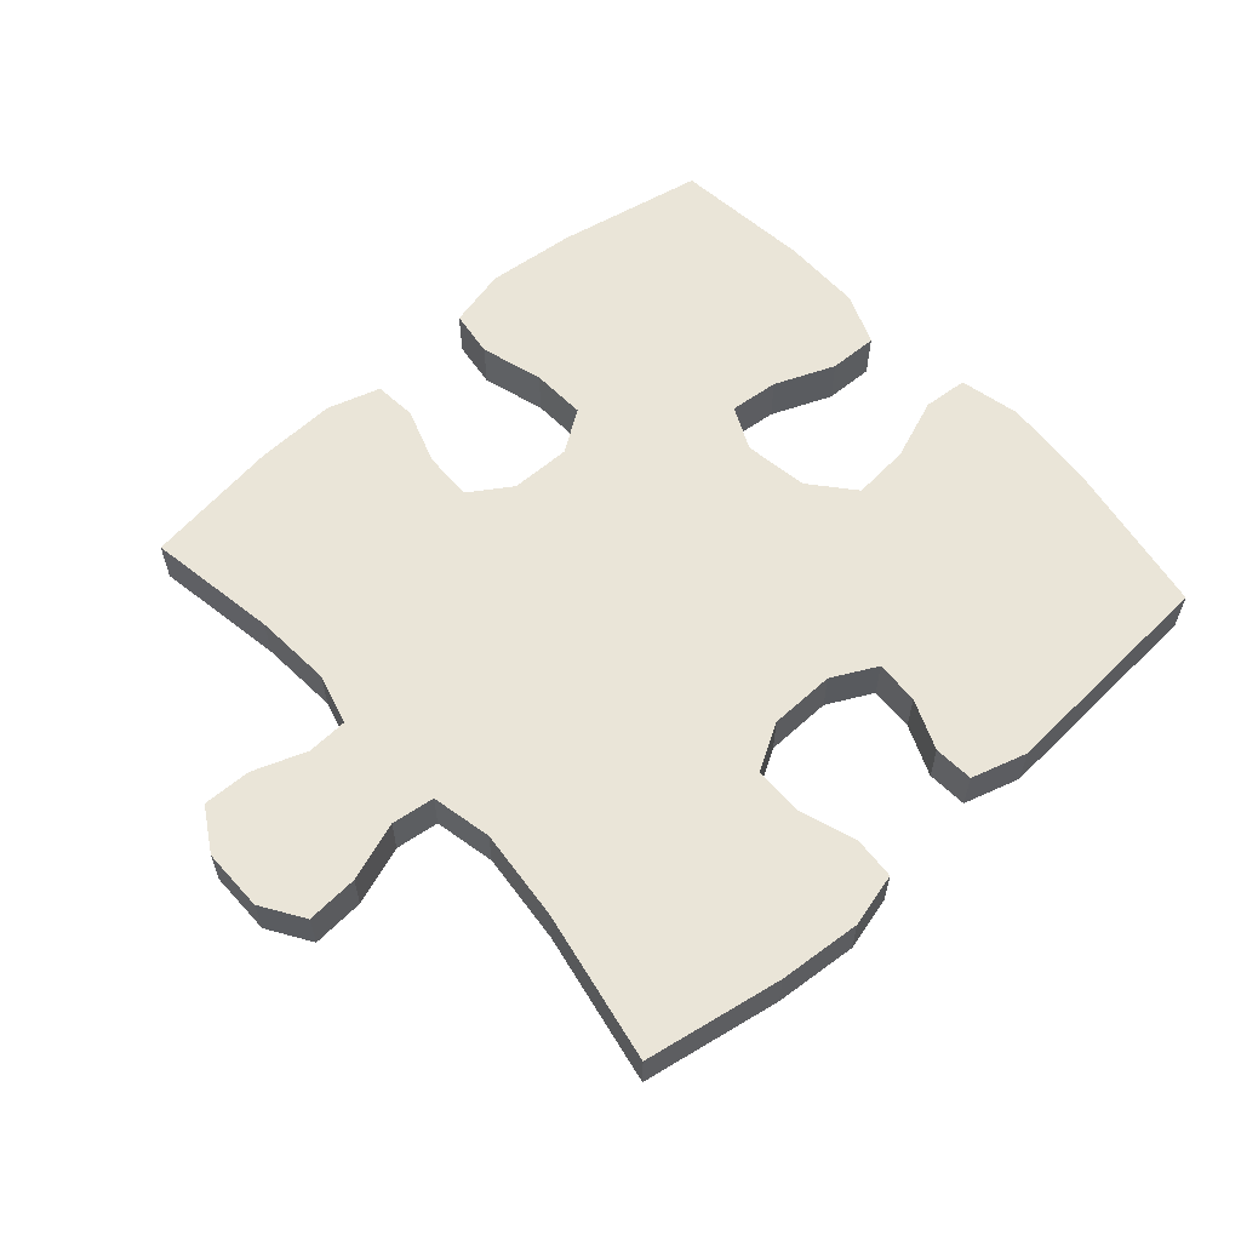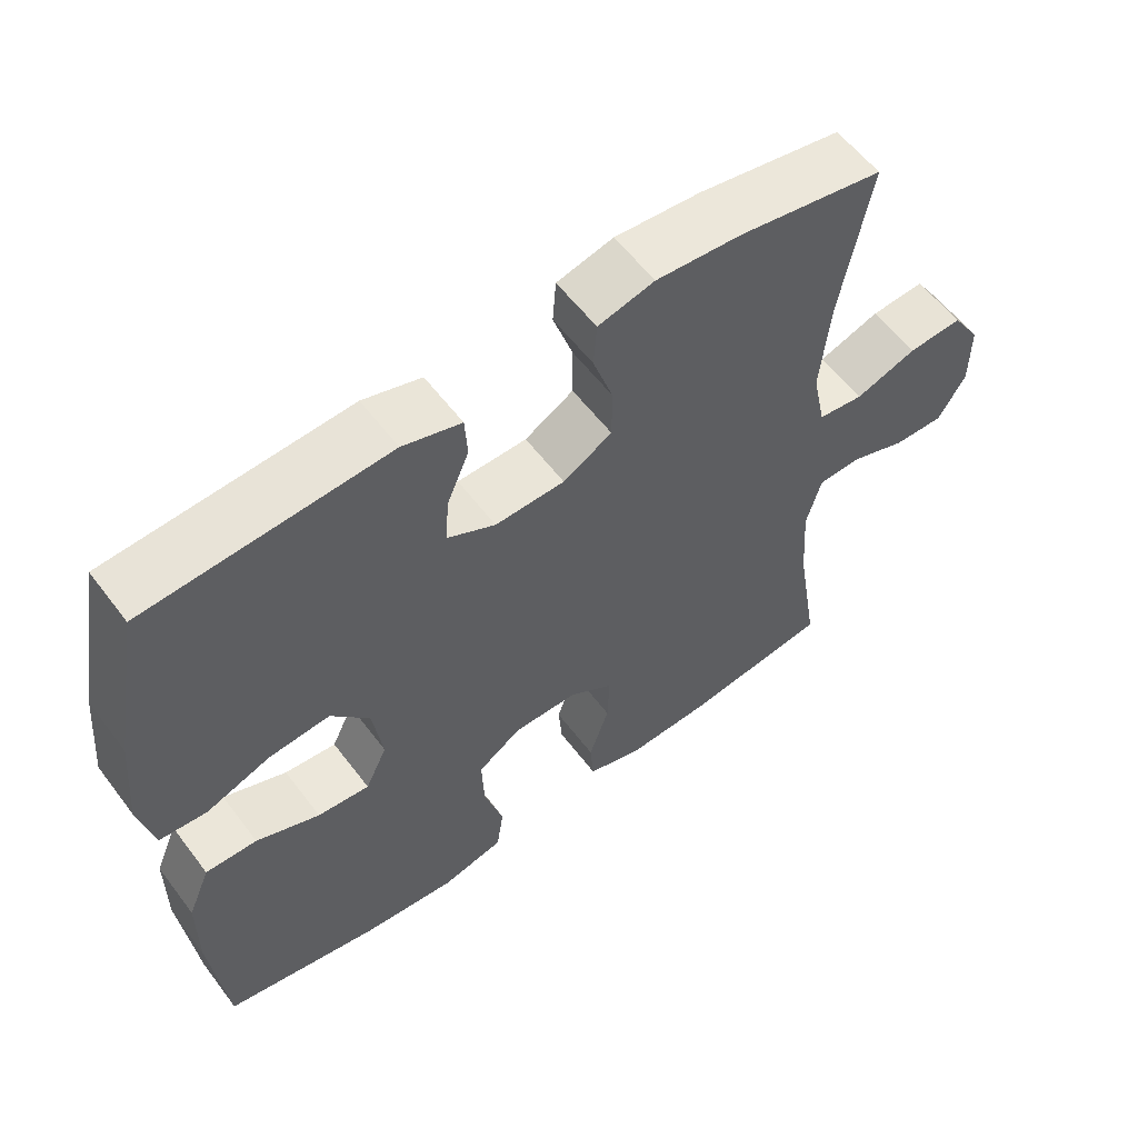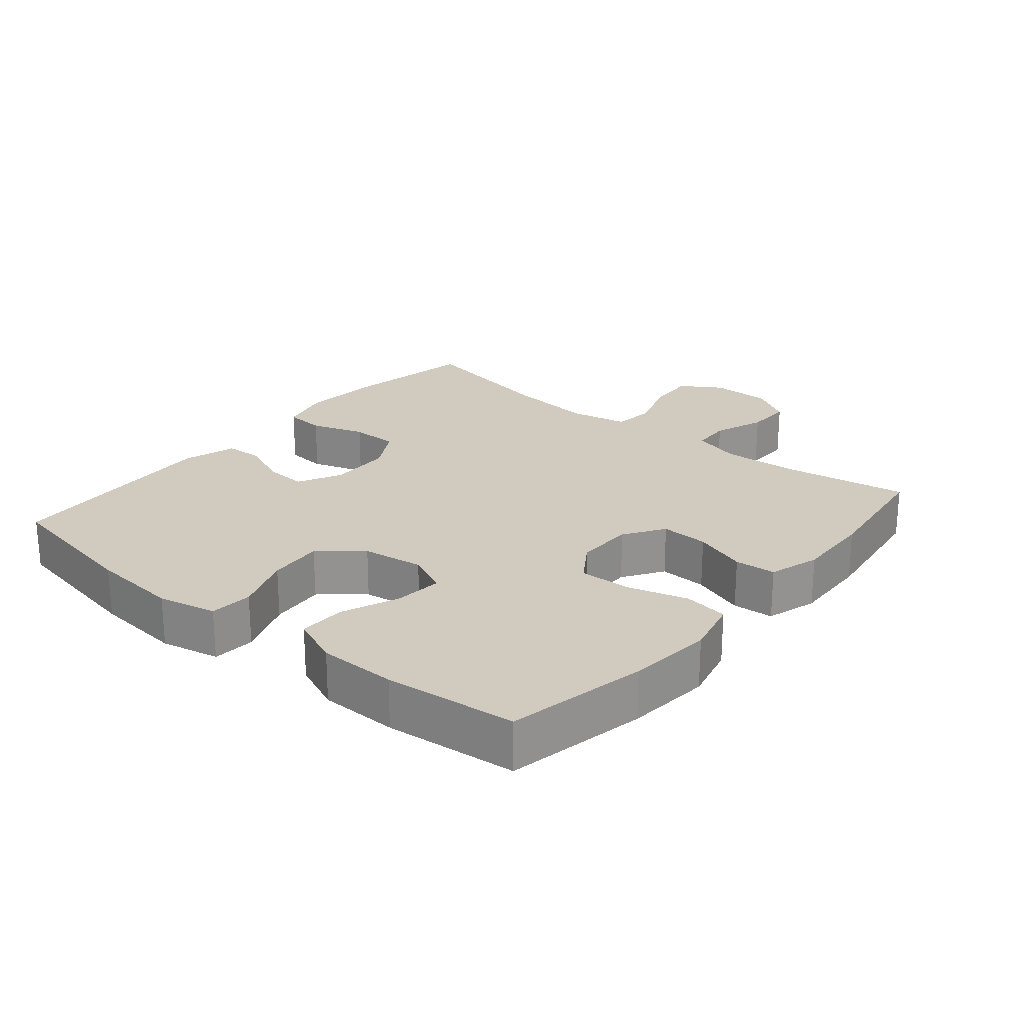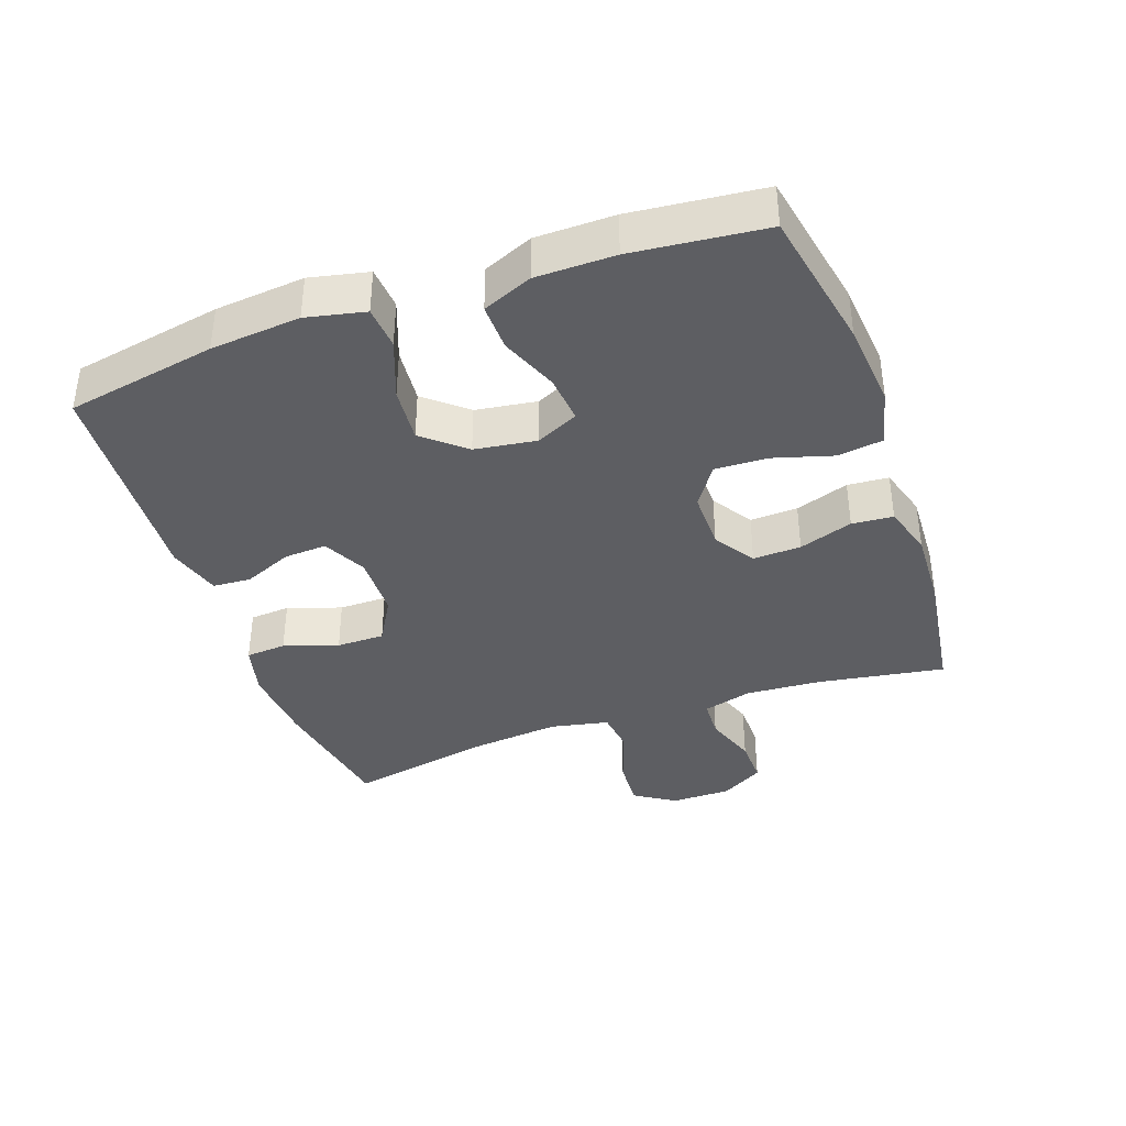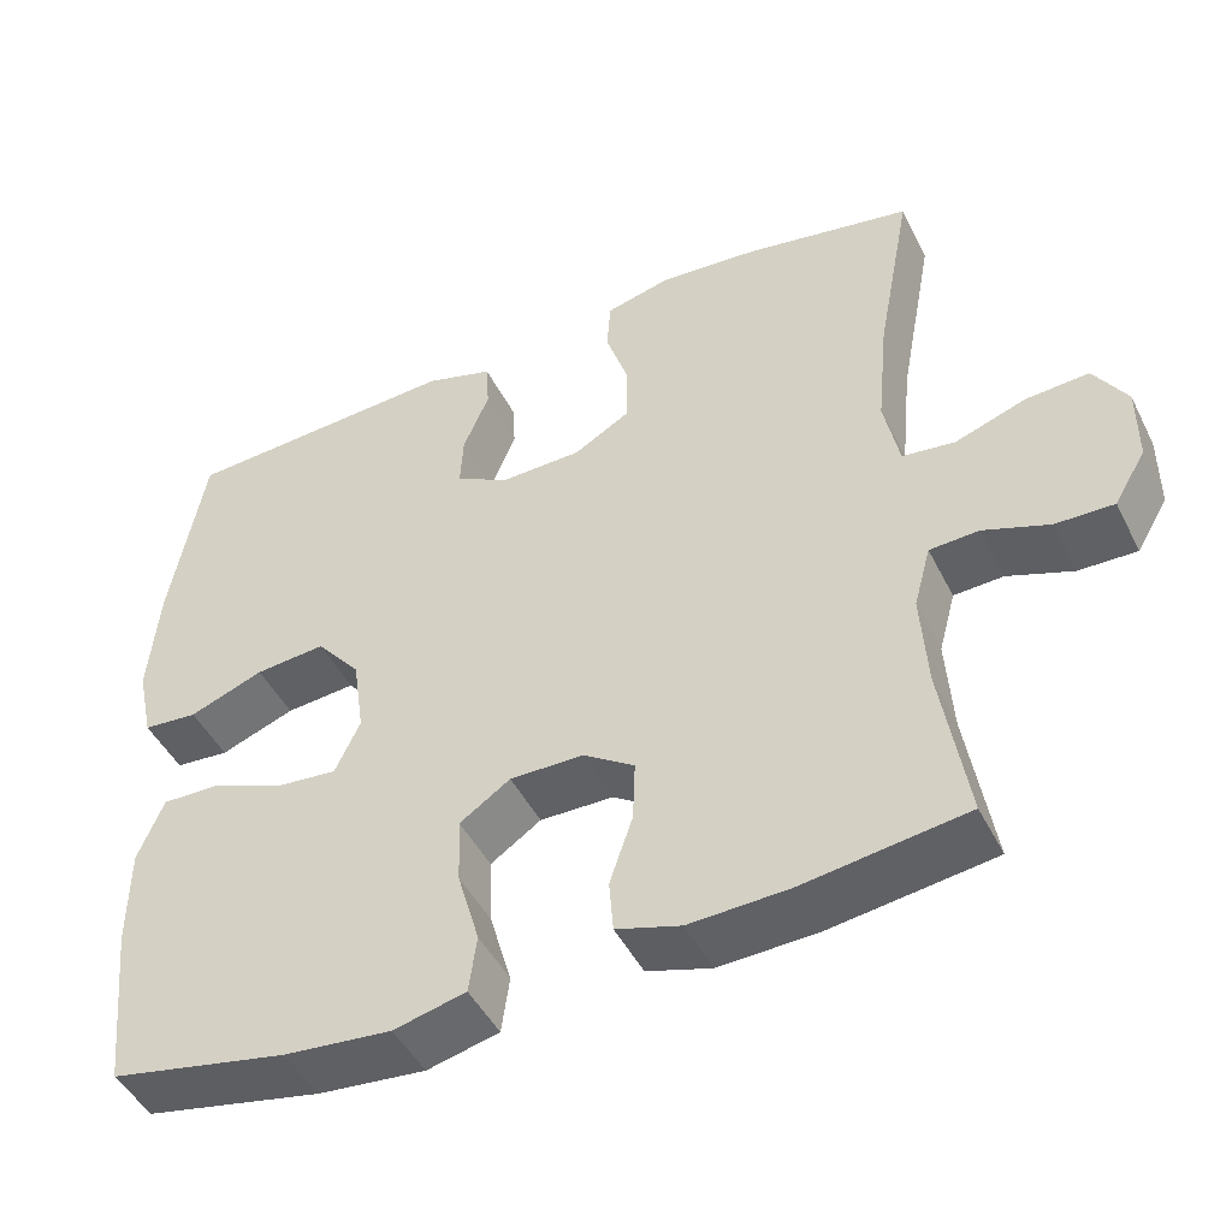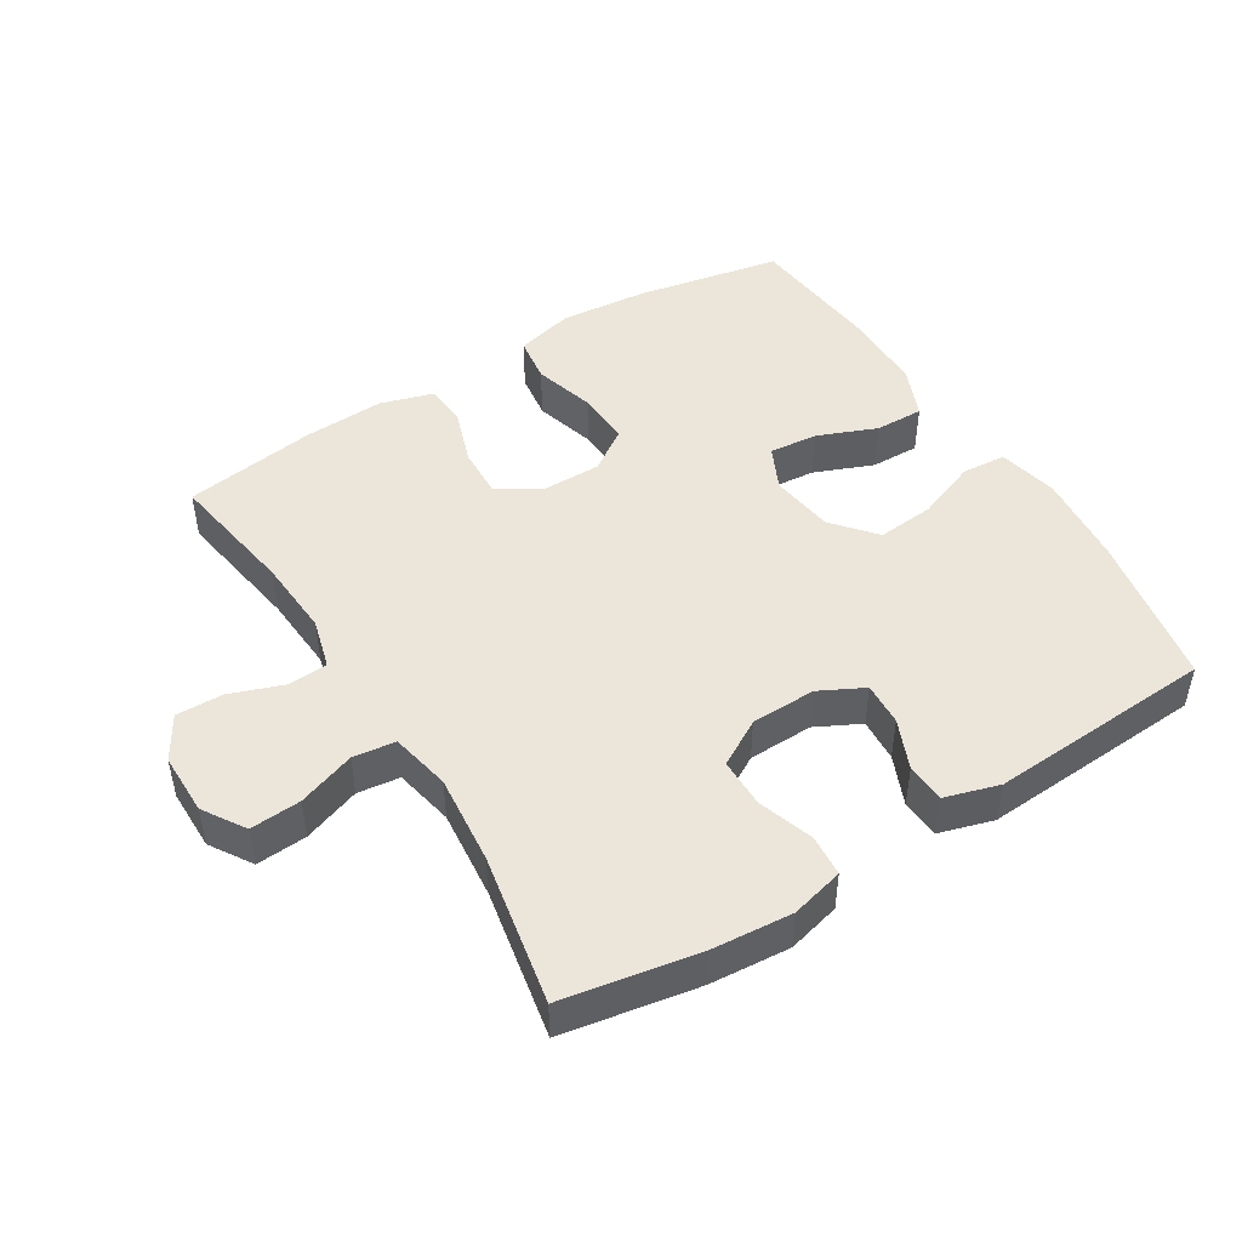
<metadata>
{"format":"obj","ext":"obj","renderer":"f3d","projection":"perspective","resolution":1024,"background":"white","views":[{"elev":59.3,"azim":-41.7,"up":"+Y"},{"elev":57.8,"azim":143.3,"up":"+Z"},{"elev":23.6,"azim":130.0,"up":"+Y"},{"elev":-38.7,"azim":109.5,"up":"+Y"},{"elev":-46.3,"azim":-154.4,"up":"+Z"},{"elev":47.8,"azim":-31.7,"up":"+Y"}]}
</metadata>
<code>
o path5914
v -0.4373 0.0375 0.2811
v -0.424 0.0375 0.1461
v -0.4426 0.0375 0.05648
v -0.5065 0.0375 0.04845
v -0.5926 0.0375 0.0787
v -0.6689 0.0375 0.084
v -0.7092 0.0375 0.0213
v -0.7092 0.0375 -0.07155
v -0.6708 0.0375 -0.1365
v -0.6 0.0375 -0.1351
v -0.5205 0.0375 -0.1065
v -0.4604 0.0375 -0.1095
v -0.4398 0.0375 -0.1849
v -0.4476 0.0375 -0.3012
v -0.4795 0.0375 -0.496
v -0.2797 0.0375 -0.5246
v -0.1599 0.0375 -0.5297
v -0.08132 0.0375 -0.5061
v -0.07621 0.0375 -0.4428
v -0.1042 0.0375 -0.36
v -0.1068 0.0375 -0.2863
v -0.04472 0.0375 -0.2457
v 0.04519 0.0375 -0.245
v 0.1069 0.0375 -0.2869
v 0.1037 0.0375 -0.3679
v 0.07676 0.0375 -0.4599
v 0.08647 0.0375 -0.529
v 0.1742 0.0375 -0.5505
v 0.3052 0.0375 -0.5382
v 0.5224 0.0375 -0.496
v 0.5437 0.0375 -0.2921
v 0.5427 0.0375 -0.1713
v 0.5112 0.0375 -0.09509
v 0.4391 0.0375 -0.09677
v 0.3502 0.0375 -0.1326
v 0.2773 0.0375 -0.1393
v 0.2468 0.0375 -0.07482
v 0.2606 0.0375 0.02017
v 0.3144 0.0375 0.08397
v 0.3997 0.0375 0.07624
v 0.4906 0.0375 0.0419
v 0.5567 0.0375 0.04713
v 0.5766 0.0375 0.1374
v 0.564 0.0375 0.2754
v 0.5224 0.0375 0.5057
v 0.1842 0.0375 0.5267
v 0.102 0.0375 0.5022
v 0.09844 0.0375 0.4435
v 0.1299 0.0375 0.3689
v 0.1336 0.0375 0.3039
v 0.06683 0.0375 0.2699
v -0.03084 0.0375 0.2722
v -0.0996 0.0375 0.3122
v -0.09969 0.0375 0.386
v -0.07169 0.0375 0.4689
v -0.0763 0.0375 0.5311
v -0.1555 0.0375 0.5513
v -0.2768 0.0375 0.5416
v -0.4795 0.0375 0.5057
v -0.4373 -0.0375 0.2811
v -0.424 -0.0375 0.1461
v -0.4426 -0.0375 0.05648
v -0.5065 -0.0375 0.04845
v -0.5926 -0.0375 0.0787
v -0.6689 -0.0375 0.084
v -0.7092 -0.0375 0.0213
v -0.7092 -0.0375 -0.07155
v -0.6708 -0.0375 -0.1365
v -0.6 -0.0375 -0.1351
v -0.5205 -0.0375 -0.1065
v -0.4604 -0.0375 -0.1095
v -0.4398 -0.0375 -0.1849
v -0.4476 -0.0375 -0.3012
v -0.4795 -0.0375 -0.496
v -0.2797 -0.0375 -0.5246
v -0.1599 -0.0375 -0.5297
v -0.08132 -0.0375 -0.5061
v -0.07621 -0.0375 -0.4428
v -0.1042 -0.0375 -0.36
v -0.1068 -0.0375 -0.2863
v -0.04472 -0.0375 -0.2457
v 0.04519 -0.0375 -0.245
v 0.1069 -0.0375 -0.2869
v 0.1037 -0.0375 -0.3679
v 0.07676 -0.0375 -0.4599
v 0.08647 -0.0375 -0.529
v 0.1742 -0.0375 -0.5505
v 0.3052 -0.0375 -0.5382
v 0.5224 -0.0375 -0.496
v 0.5437 -0.0375 -0.2921
v 0.5427 -0.0375 -0.1713
v 0.5112 -0.0375 -0.09509
v 0.4391 -0.0375 -0.09677
v 0.3502 -0.0375 -0.1326
v 0.2773 -0.0375 -0.1393
v 0.2468 -0.0375 -0.07482
v 0.2606 -0.0375 0.02017
v 0.3144 -0.0375 0.08397
v 0.3997 -0.0375 0.07624
v 0.4906 -0.0375 0.0419
v 0.5567 -0.0375 0.04713
v 0.5766 -0.0375 0.1374
v 0.564 -0.0375 0.2754
v 0.5224 -0.0375 0.5057
v 0.1842 -0.0375 0.5267
v 0.102 -0.0375 0.5022
v 0.09844 -0.0375 0.4435
v 0.1299 -0.0375 0.3689
v 0.1336 -0.0375 0.3039
v 0.06683 -0.0375 0.2699
v -0.03084 -0.0375 0.2722
v -0.0996 -0.0375 0.3122
v -0.09969 -0.0375 0.386
v -0.07169 -0.0375 0.4689
v -0.0763 -0.0375 0.5311
v -0.1555 -0.0375 0.5513
v -0.2768 -0.0375 0.5416
v -0.4795 -0.0375 0.5057
v 0.08647 0.0375 -0.529
v 0.08647 0.0375 -0.529
v 0.1742 0.0375 -0.5505
v 0.3052 0.0375 -0.5382
v -0.2797 0.0375 -0.5246
v -0.1599 0.0375 -0.5297
v -0.08132 0.0375 -0.5061
v -0.08132 0.0375 -0.5061
v 0.07676 0.0375 -0.4599
v -0.4795 0.0375 -0.496
v -0.4795 0.0375 -0.496
v -0.07621 0.0375 -0.4428
v 0.5224 0.0375 -0.496
v 0.5224 0.0375 -0.496
v 0.1037 0.0375 -0.3679
v -0.1042 0.0375 -0.36
v -0.4476 0.0375 -0.3012
v 0.5437 0.0375 -0.2921
v 0.1069 0.0375 -0.2869
v -0.1068 0.0375 -0.2863
v -0.4398 0.0375 -0.1849
v 0.5427 0.0375 -0.1713
v 0.04519 0.0375 -0.245
v -0.04472 0.0375 -0.2457
v -0.4604 0.0375 -0.1095
v -0.4604 0.0375 -0.1095
v 0.3502 0.0375 -0.1326
v 0.2773 0.0375 -0.1393
v 0.2773 0.0375 -0.1393
v 0.5112 0.0375 -0.09509
v 0.5112 0.0375 -0.09509
v 0.2468 0.0375 -0.07482
v -0.7092 0.0375 -0.07155
v -0.6708 0.0375 -0.1365
v -0.6708 0.0375 -0.1365
v -0.6 0.0375 -0.1351
v -0.5205 0.0375 -0.1065
v 0.4391 0.0375 -0.09677
v 0.2606 0.0375 0.02017
v -0.7092 0.0375 0.0213
v 0.3144 0.0375 0.08397
v -0.6689 0.0375 0.084
v -0.6689 0.0375 0.084
v 0.3997 0.0375 0.07624
v 0.4906 0.0375 0.0419
v 0.5567 0.0375 0.04713
v 0.5567 0.0375 0.04713
v 0.5766 0.0375 0.1374
v -0.5926 0.0375 0.0787
v -0.5065 0.0375 0.04845
v -0.4426 0.0375 0.05648
v -0.4426 0.0375 0.05648
v -0.424 0.0375 0.1461
v 0.564 0.0375 0.2754
v -0.4373 0.0375 0.2811
v 0.06683 0.0375 0.2699
v -0.03084 0.0375 0.2722
v 0.1336 0.0375 0.3039
v 0.1336 0.0375 0.3039
v -0.0996 0.0375 0.3122
v 0.1299 0.0375 0.3689
v -0.09969 0.0375 0.386
v 0.09844 0.0375 0.4435
v -0.07169 0.0375 0.4689
v 0.102 0.0375 0.5022
v 0.102 0.0375 0.5022
v -0.0763 0.0375 0.5311
v -0.0763 0.0375 0.5311
v 0.5224 0.0375 0.5057
v 0.5224 0.0375 0.5057
v -0.4795 0.0375 0.5057
v -0.4795 0.0375 0.5057
v 0.1842 0.0375 0.5267
v -0.2768 0.0375 0.5416
v -0.1555 0.0375 0.5513
v 0.08647 -0.0375 -0.529
v 0.08647 -0.0375 -0.529
v 0.1742 -0.0375 -0.5505
v 0.3052 -0.0375 -0.5382
v -0.2797 -0.0375 -0.5246
v -0.1599 -0.0375 -0.5297
v -0.08132 -0.0375 -0.5061
v -0.08132 -0.0375 -0.5061
v 0.07676 -0.0375 -0.4599
v -0.4795 -0.0375 -0.496
v -0.4795 -0.0375 -0.496
v -0.07621 -0.0375 -0.4428
v 0.5224 -0.0375 -0.496
v 0.5224 -0.0375 -0.496
v 0.1037 -0.0375 -0.3679
v -0.1042 -0.0375 -0.36
v -0.4476 -0.0375 -0.3012
v 0.5437 -0.0375 -0.2921
v 0.1069 -0.0375 -0.2869
v -0.1068 -0.0375 -0.2863
v -0.4398 -0.0375 -0.1849
v 0.5427 -0.0375 -0.1713
v 0.04519 -0.0375 -0.245
v -0.04472 -0.0375 -0.2457
v -0.4604 -0.0375 -0.1095
v -0.4604 -0.0375 -0.1095
v 0.3502 -0.0375 -0.1326
v 0.2773 -0.0375 -0.1393
v 0.2773 -0.0375 -0.1393
v 0.5112 -0.0375 -0.09509
v 0.5112 -0.0375 -0.09509
v 0.2468 -0.0375 -0.07482
v -0.7092 -0.0375 -0.07155
v -0.6708 -0.0375 -0.1365
v -0.6708 -0.0375 -0.1365
v -0.6 -0.0375 -0.1351
v -0.5205 -0.0375 -0.1065
v 0.4391 -0.0375 -0.09677
v 0.2606 -0.0375 0.02017
v -0.7092 -0.0375 0.0213
v 0.3144 -0.0375 0.08397
v -0.6689 -0.0375 0.084
v -0.6689 -0.0375 0.084
v 0.3997 -0.0375 0.07624
v 0.4906 -0.0375 0.0419
v 0.5567 -0.0375 0.04713
v 0.5567 -0.0375 0.04713
v 0.5766 -0.0375 0.1374
v -0.5926 -0.0375 0.0787
v -0.5065 -0.0375 0.04845
v -0.4426 -0.0375 0.05648
v -0.4426 -0.0375 0.05648
v -0.424 -0.0375 0.1461
v 0.564 -0.0375 0.2754
v -0.4373 -0.0375 0.2811
v 0.06683 -0.0375 0.2699
v -0.03084 -0.0375 0.2722
v 0.1336 -0.0375 0.3039
v 0.1336 -0.0375 0.3039
v -0.0996 -0.0375 0.3122
v 0.1299 -0.0375 0.3689
v -0.09969 -0.0375 0.386
v 0.09844 -0.0375 0.4435
v -0.07169 -0.0375 0.4689
v 0.102 -0.0375 0.5022
v 0.102 -0.0375 0.5022
v -0.0763 -0.0375 0.5311
v -0.0763 -0.0375 0.5311
v 0.5224 -0.0375 0.5057
v 0.5224 -0.0375 0.5057
v -0.4795 -0.0375 0.5057
v -0.4795 -0.0375 0.5057
v 0.1842 -0.0375 0.5267
v -0.2768 -0.0375 0.5416
v -0.1555 -0.0375 0.5513
f 218 217 244
f 210 213 214
f 268 257 260
f 210 209 213
f 243 218 244
f 246 253 248
f 197 221 208
f 215 220 211
f 229 226 227
f 194 196 202
f 230 242 229
f 249 232 251
f 223 231 215
f 248 267 264
f 262 254 247
f 256 266 258
f 200 205 199
f 211 197 206
f 247 234 237
f 253 255 248
f 246 250 253
f 196 197 208
f 209 199 205
f 212 225 216
f 268 255 257
f 254 266 256
f 267 255 268
f 213 217 218
f 198 210 203
f 251 247 254
f 244 250 246
f 241 238 239
f 220 197 211
f 208 221 212
f 221 197 220
f 216 250 217
f 220 215 231
f 237 238 241
f 199 209 198
f 216 232 250
f 250 232 249
f 254 262 266
f 214 213 218
f 198 209 210
f 202 196 208
f 216 225 232
f 212 221 225
f 242 230 243
f 233 242 235
f 218 243 230
f 229 242 226
f 217 250 244
f 242 233 226
f 247 237 241
f 248 255 267
f 251 232 234
f 251 234 247
f 120 28 87 195
f 28 29 88 87
f 16 17 76 75
f 17 126 201 76
f 26 27 86 85
f 129 16 75 204
f 18 19 78 77
f 29 132 207 88
f 25 26 85 84
f 19 20 79 78
f 14 15 74 73
f 30 31 90 89
f 24 25 84 83
f 20 21 80 79
f 13 14 73 72
f 31 32 91 90
f 23 24 83 82
f 21 22 81 80
f 22 23 82 81
f 144 13 72 219
f 35 147 222 94
f 32 149 224 91
f 36 37 96 95
f 8 153 228 67
f 9 10 69 68
f 10 11 70 69
f 34 35 94 93
f 33 34 93 92
f 11 12 71 70
f 37 38 97 96
f 7 8 67 66
f 38 39 98 97
f 161 7 66 236
f 40 41 100 99
f 41 165 240 100
f 42 43 102 101
f 5 6 65 64
f 4 5 64 63
f 170 4 63 245
f 2 3 62 61
f 39 40 99 98
f 43 44 103 102
f 1 2 61 60
f 51 52 111 110
f 177 51 110 252
f 52 53 112 111
f 49 50 109 108
f 53 54 113 112
f 48 49 108 107
f 54 55 114 113
f 184 48 107 259
f 55 186 261 114
f 44 188 263 103
f 190 1 60 265
f 46 47 106 105
f 45 46 105 104
f 58 59 118 117
f 57 58 117 116
f 56 57 116 115
f 143 169 142
f 135 139 138
f 193 185 182
f 135 138 134
f 168 169 143
f 171 173 178
f 122 133 146
f 140 136 145
f 154 152 151
f 119 127 121
f 155 154 167
f 174 176 157
f 148 140 156
f 173 189 192
f 187 172 179
f 181 183 191
f 125 124 130
f 136 131 122
f 172 162 159
f 178 173 180
f 171 178 175
f 121 133 122
f 134 130 124
f 137 141 150
f 193 182 180
f 179 181 191
f 192 193 180
f 138 143 142
f 123 128 135
f 176 179 172
f 169 171 175
f 166 164 163
f 145 136 122
f 133 137 146
f 146 145 122
f 141 142 175
f 145 156 140
f 162 166 163
f 124 123 134
f 141 175 157
f 175 174 157
f 179 191 187
f 139 143 138
f 123 135 134
f 127 133 121
f 141 157 150
f 137 150 146
f 167 168 155
f 158 160 167
f 143 155 168
f 154 151 167
f 142 169 175
f 167 151 158
f 172 166 162
f 173 192 180
f 176 159 157
f 176 172 159

</code>
